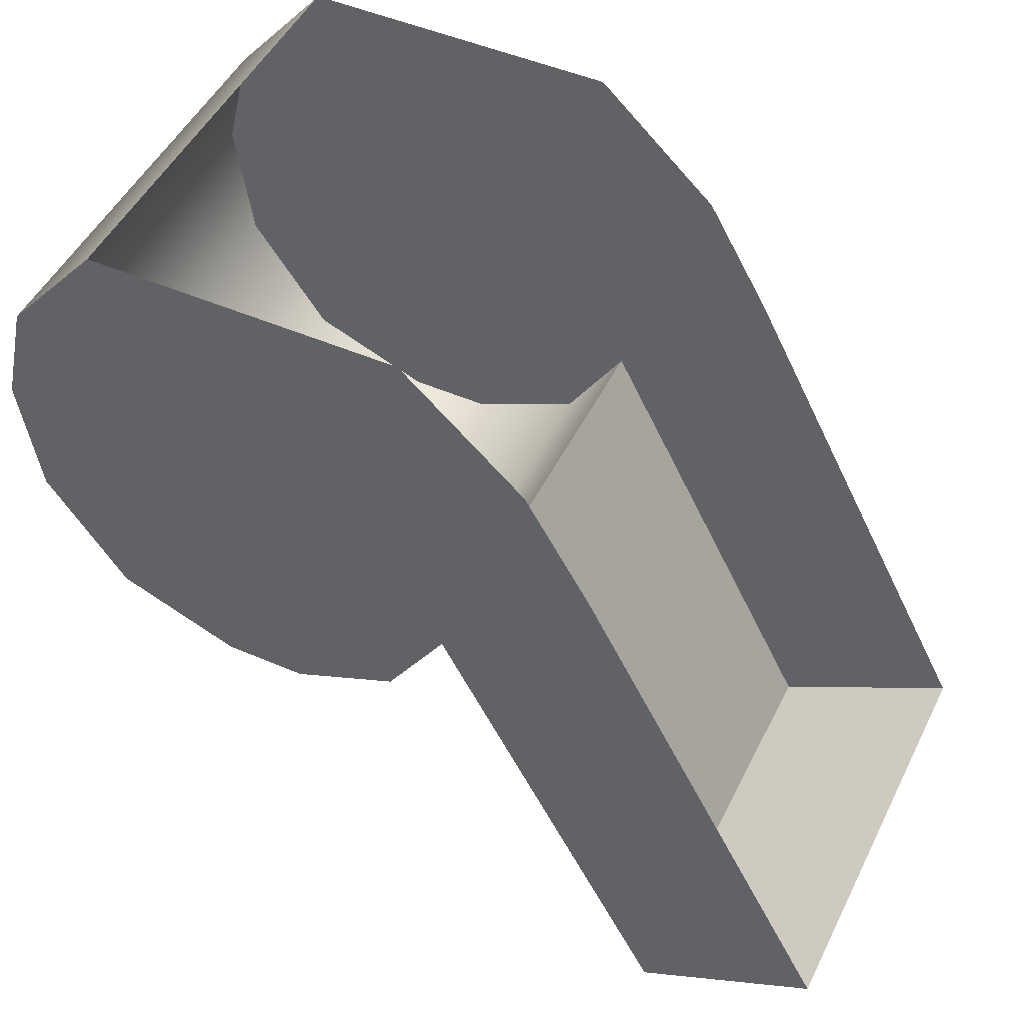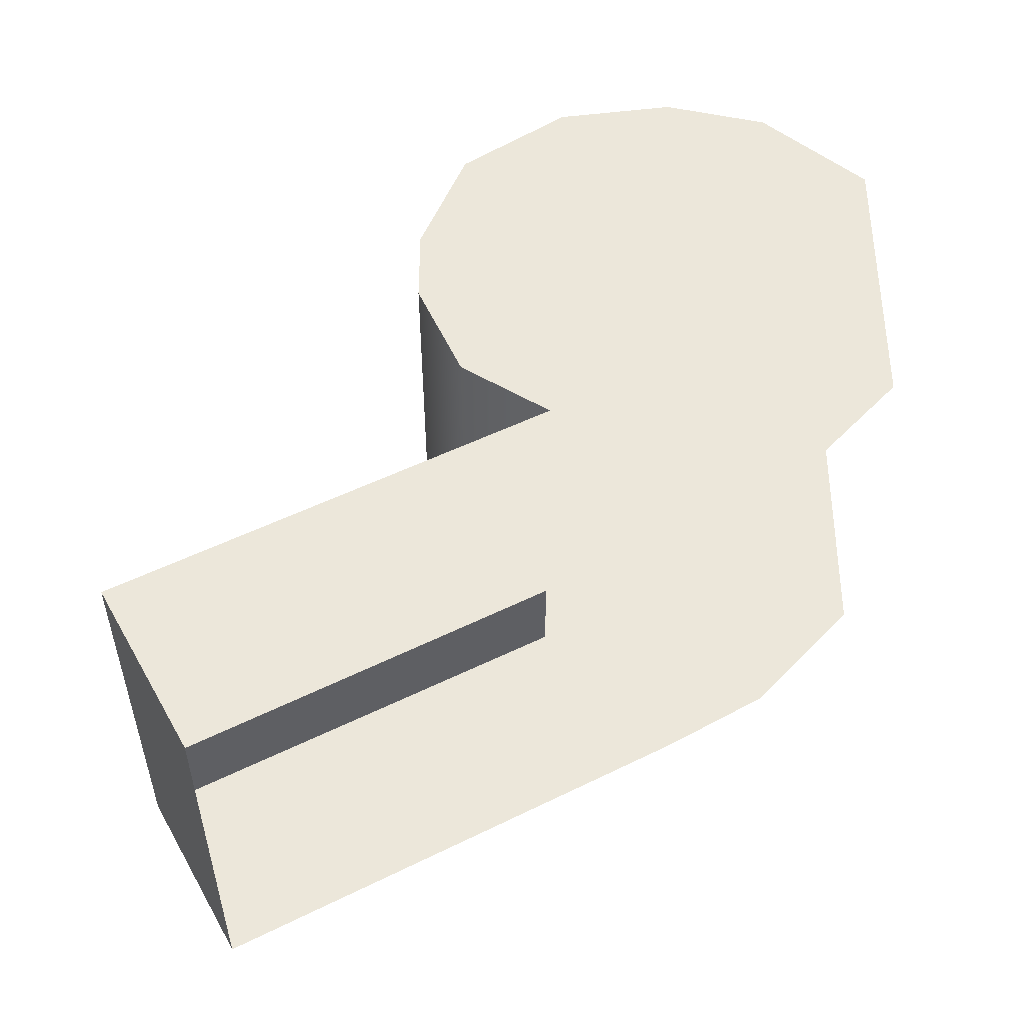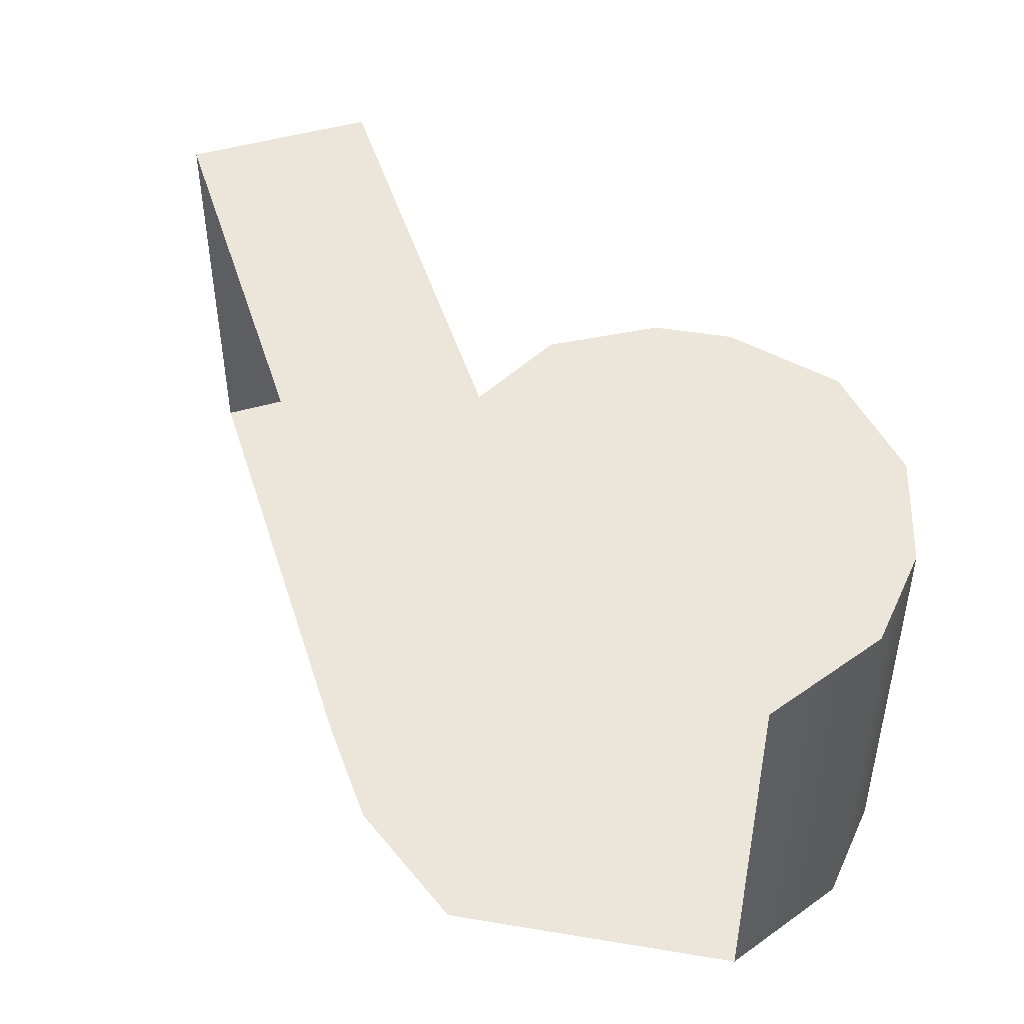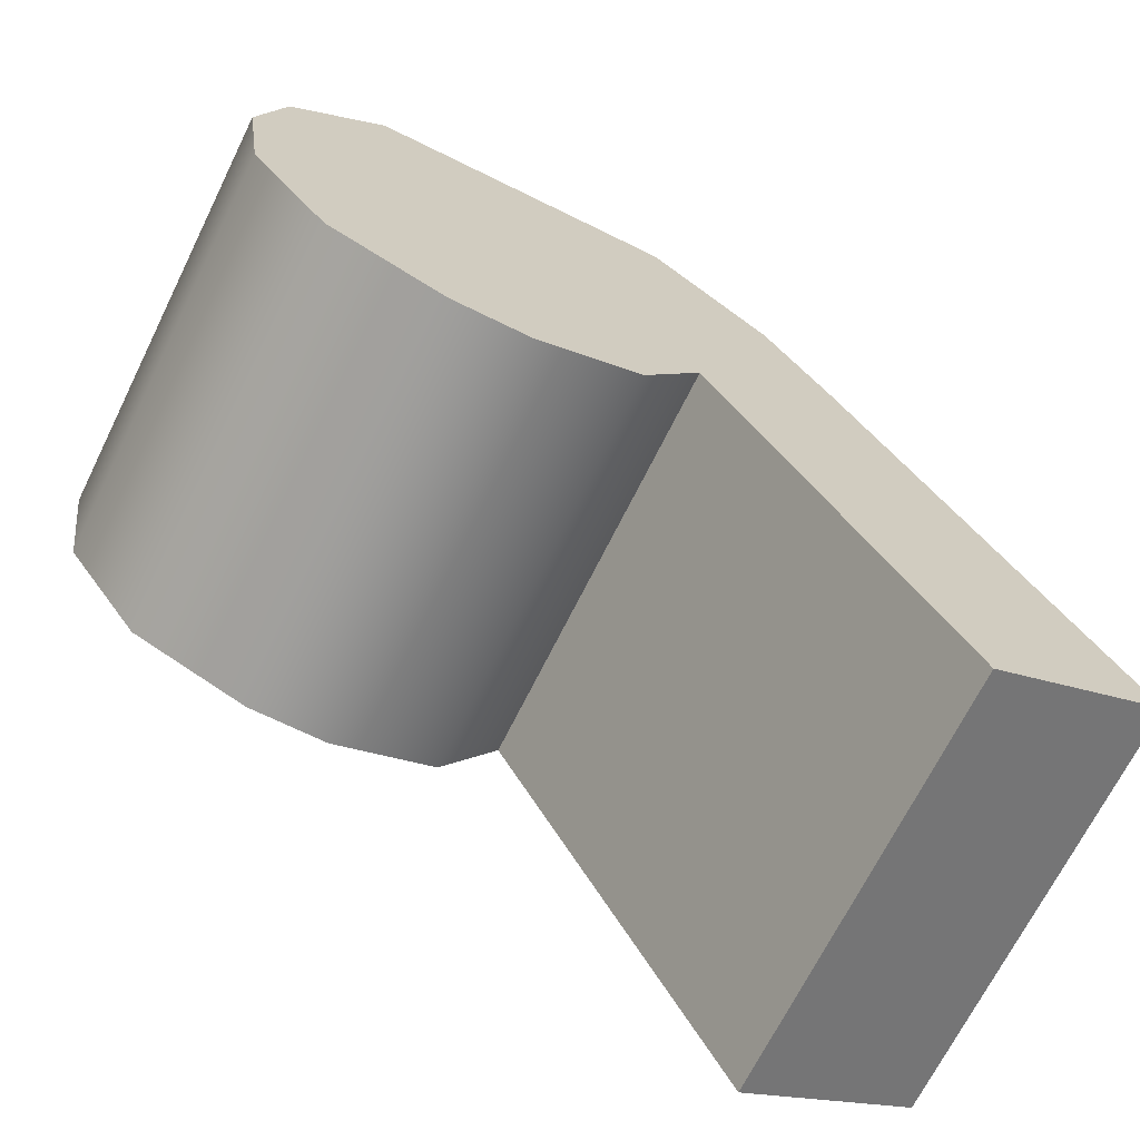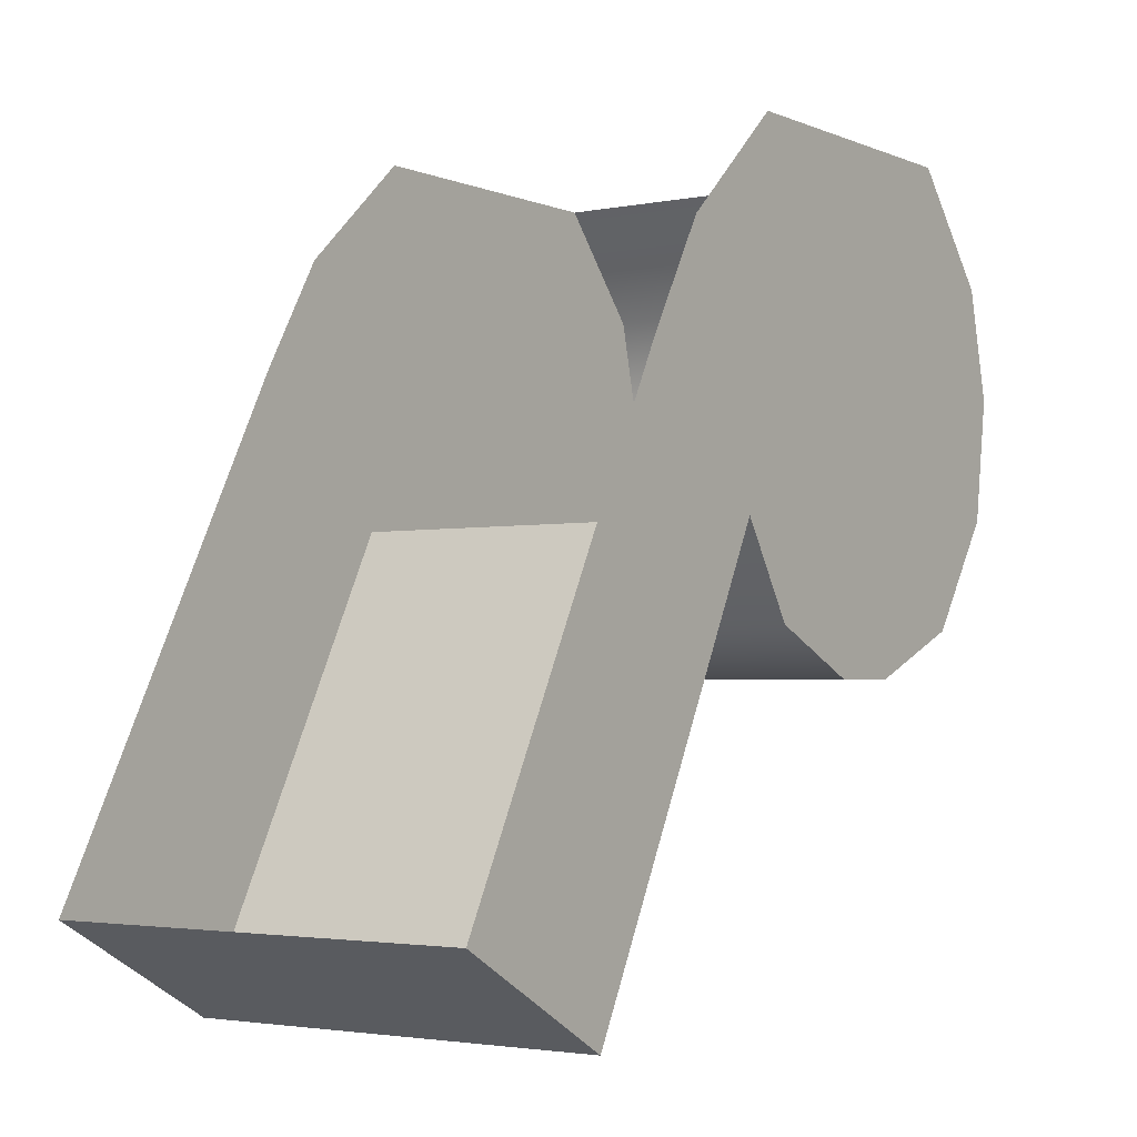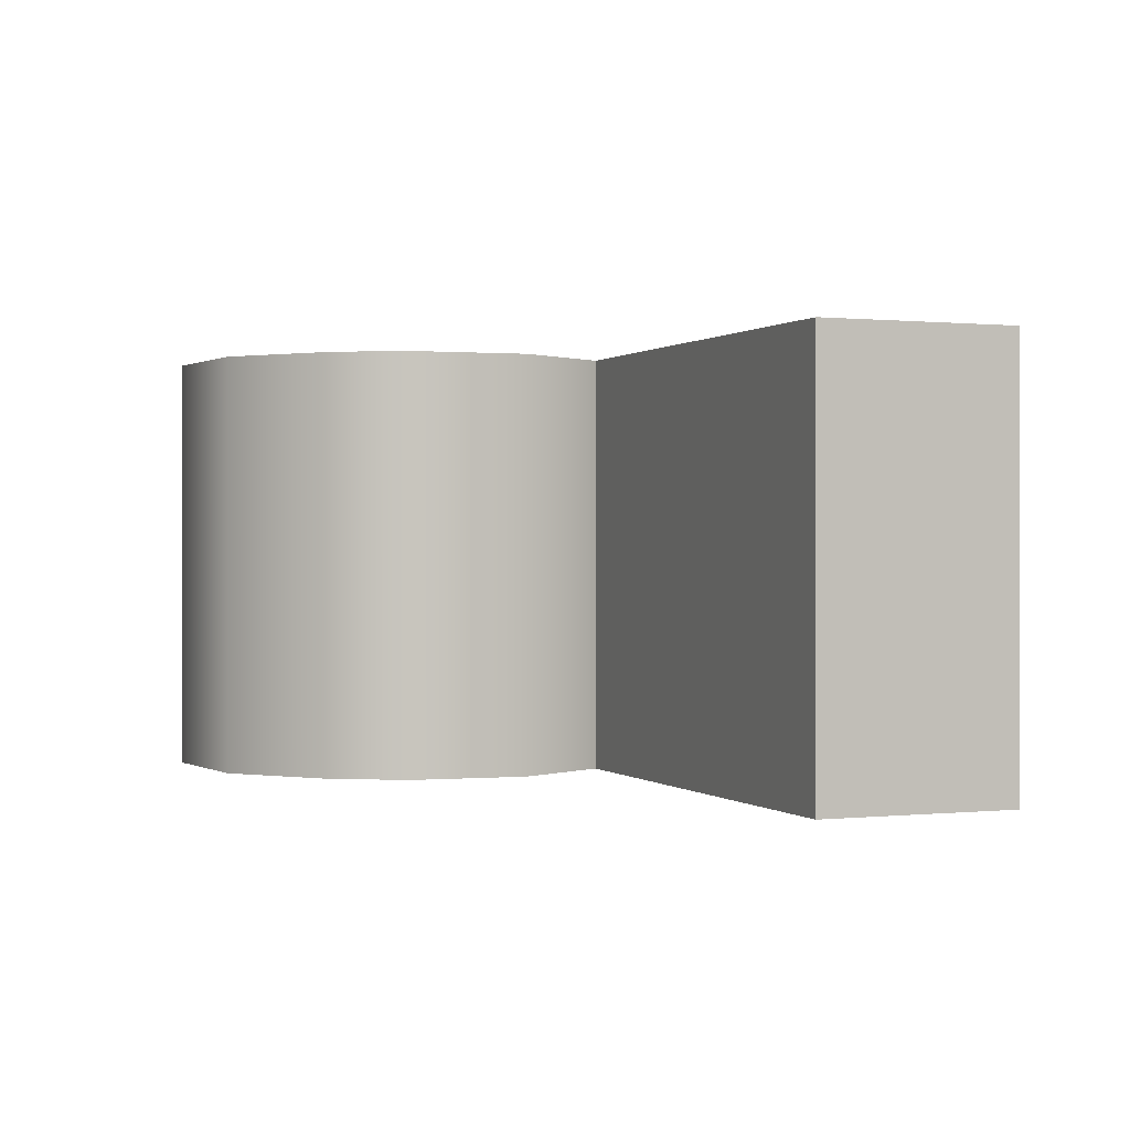
<metadata>
{"format":"obj","ext":"obj","renderer":"f3d","projection":"perspective","resolution":1024,"background":"white","views":[{"elev":48.8,"azim":25.7,"up":"+Y"},{"elev":52.9,"azim":90.1,"up":"+Z"},{"elev":46.8,"azim":-169.3,"up":"+Z"},{"elev":-68.7,"azim":-26.3,"up":"+Y"},{"elev":-2.7,"azim":124.9,"up":"+Y"},{"elev":0.4,"azim":6.6,"up":"+Z"}]}
</metadata>
<code>
v -0.3576 0.4857 -0.3438
v -0.551 0.5635 -0.3438
v -0.05248 0.5635 -0.3438
v -0.2253 0.4857 -0.3438
v 0.1851 1.125 -0.3438
v 0.289 0.947 -0.3438
v -0.7072 0.947 -0.3438
v -0.6645 1.125 -0.3438
v -0.009068 1.303 -0.3438
v -0.5115 1.303 -0.3438
v 0.04457 0.716 -0.3438
v -0.6788 0.7458 -0.3438
v 0.7072 0.1597 -0.3438
v 0.4209 0 -0.3438
v -0.7072 0.947 0.3438
v -0.6645 1.125 0.3438
v -0.5115 1.303 0.3438
v 0.04457 0.716 0.3438
v -0.05248 0.5635 0.3438
v -0.551 0.5635 0.3438
v -0.6788 0.7458 0.3438
v 0.4209 0 0.3438
v 0.7072 0.1597 0.3438
v -0.3576 0.4857 0.3438
v -0.2253 0.4857 0.3438
v 0.289 0.947 0.3438
v 0.1851 1.125 0.3438
v -0.009068 1.303 0.3438
f 1 2 3
f 1 3 4
f 5 6 7
f 5 7 8
f 9 5 8
f 9 8 10
f 7 6 11
f 7 11 12
f 2 12 11
f 2 11 3
f 11 6 13
f 11 13 14
f 15 16 8
f 15 8 7
f 8 16 17
f 8 17 10
f 11 18 19
f 11 19 3
f 20 21 12
f 20 12 2
f 22 18 11
f 22 11 14
f 23 22 14
f 23 14 13
f 24 25 19
f 24 19 20
f 15 26 27
f 15 27 16
f 16 27 28
f 16 28 17
f 18 26 15
f 18 15 21
f 20 19 18
f 20 18 21
f 18 22 23
f 18 23 26
f 4 25 24
f 4 24 1
f 1 24 20
f 1 20 2
f 12 21 15
f 12 15 7
f 3 19 25
f 3 25 4

</code>
